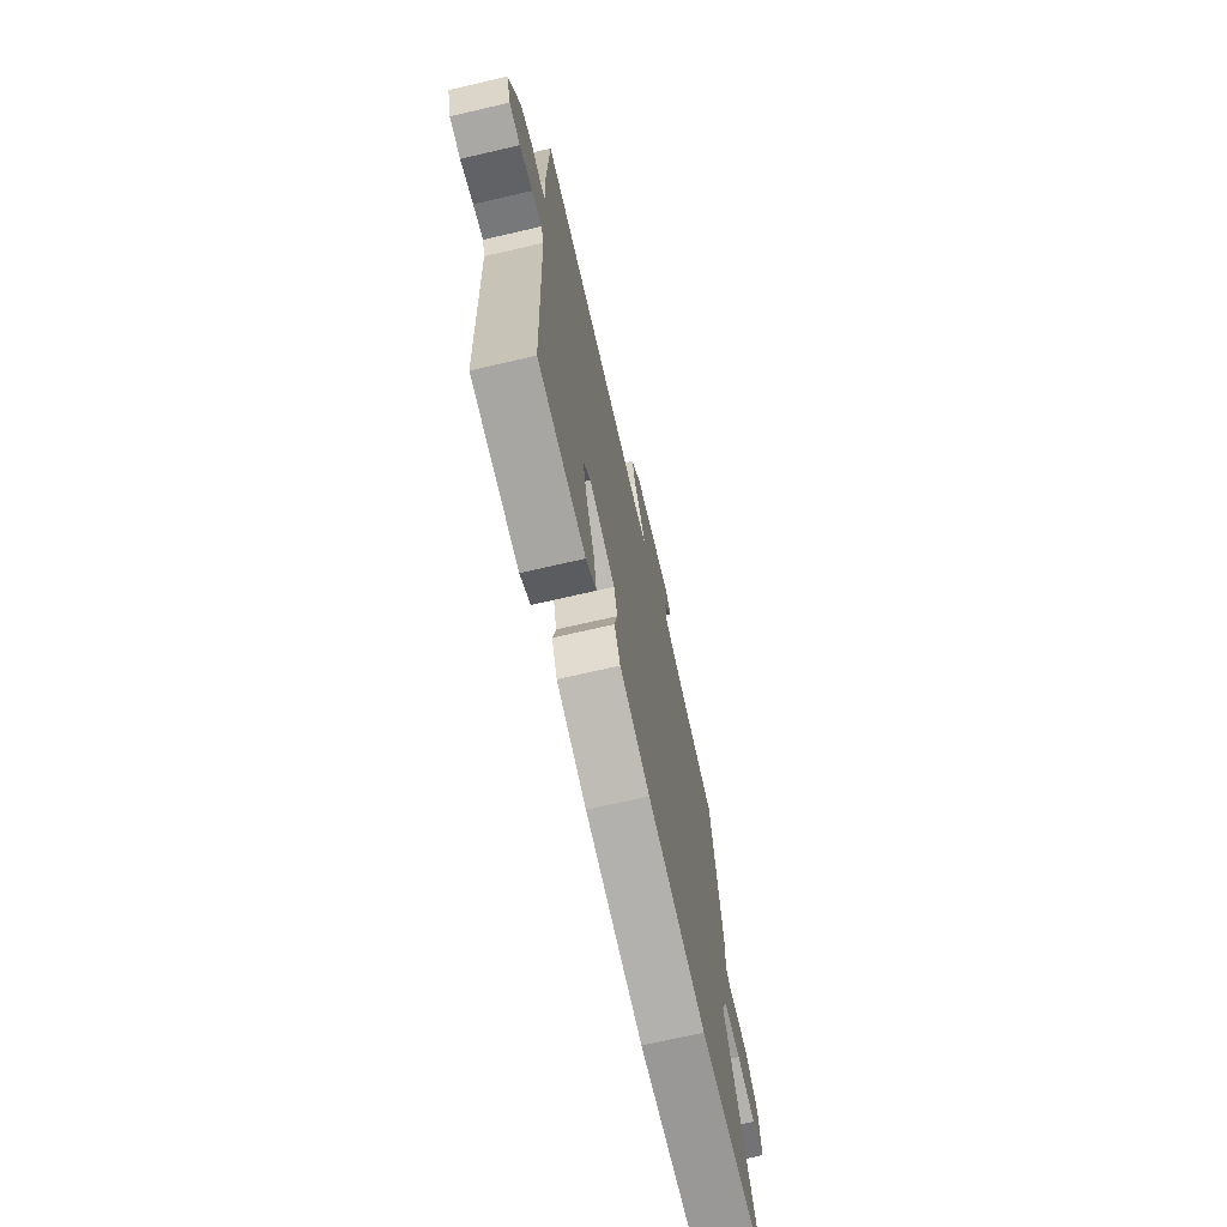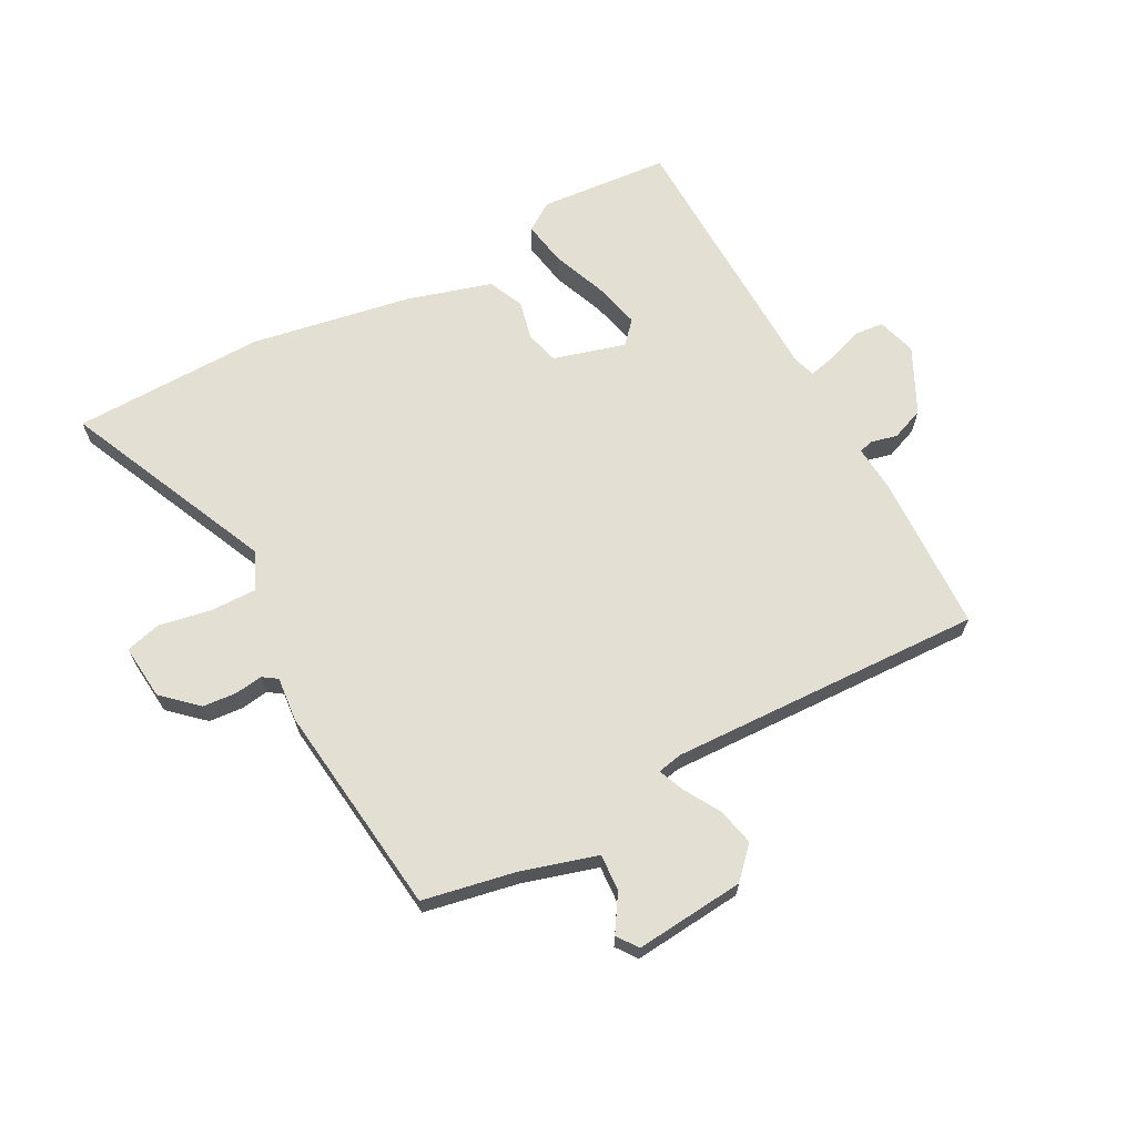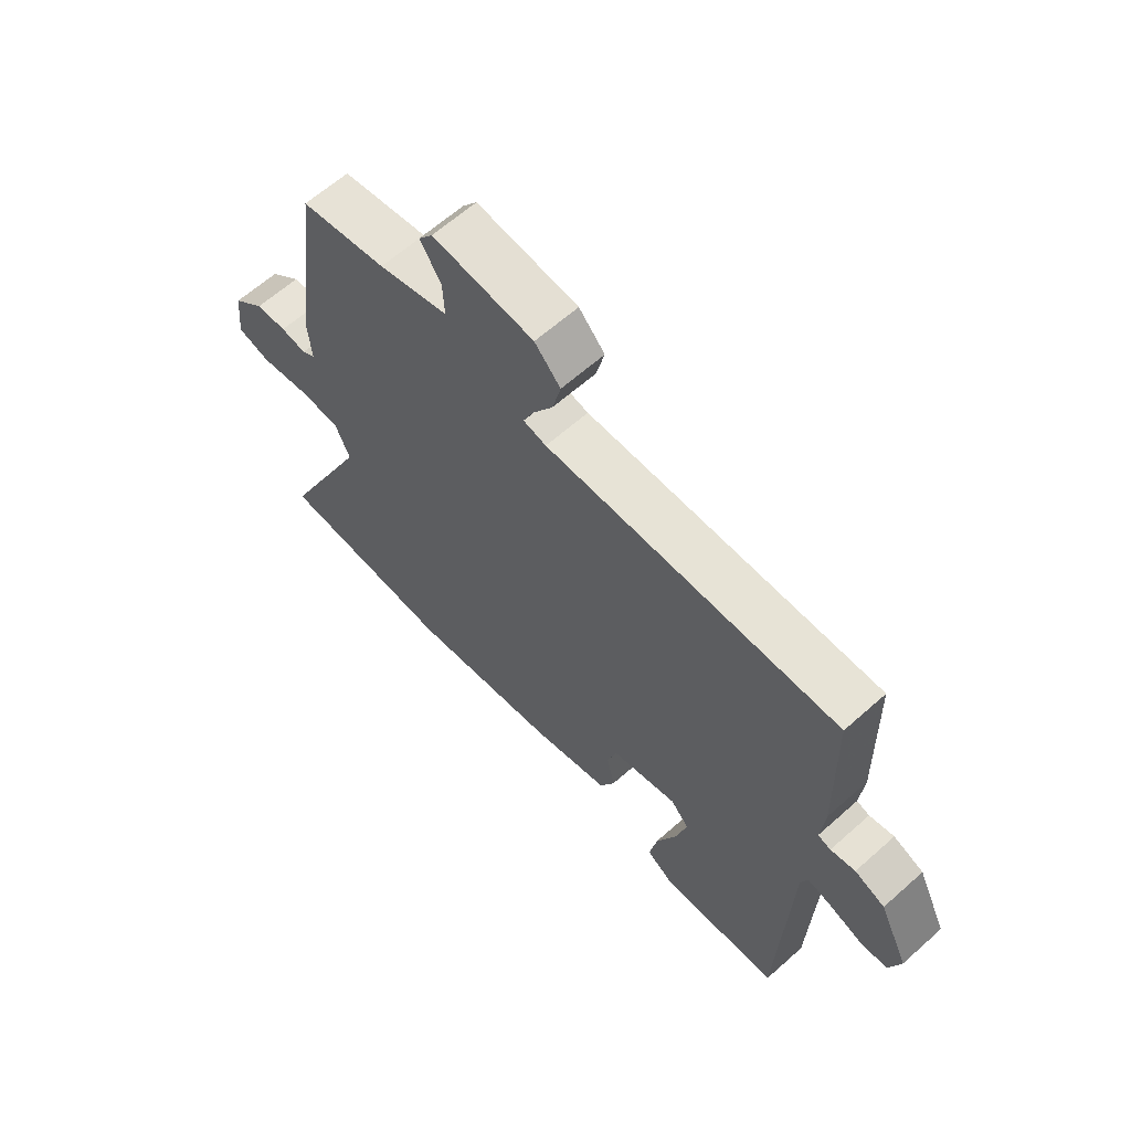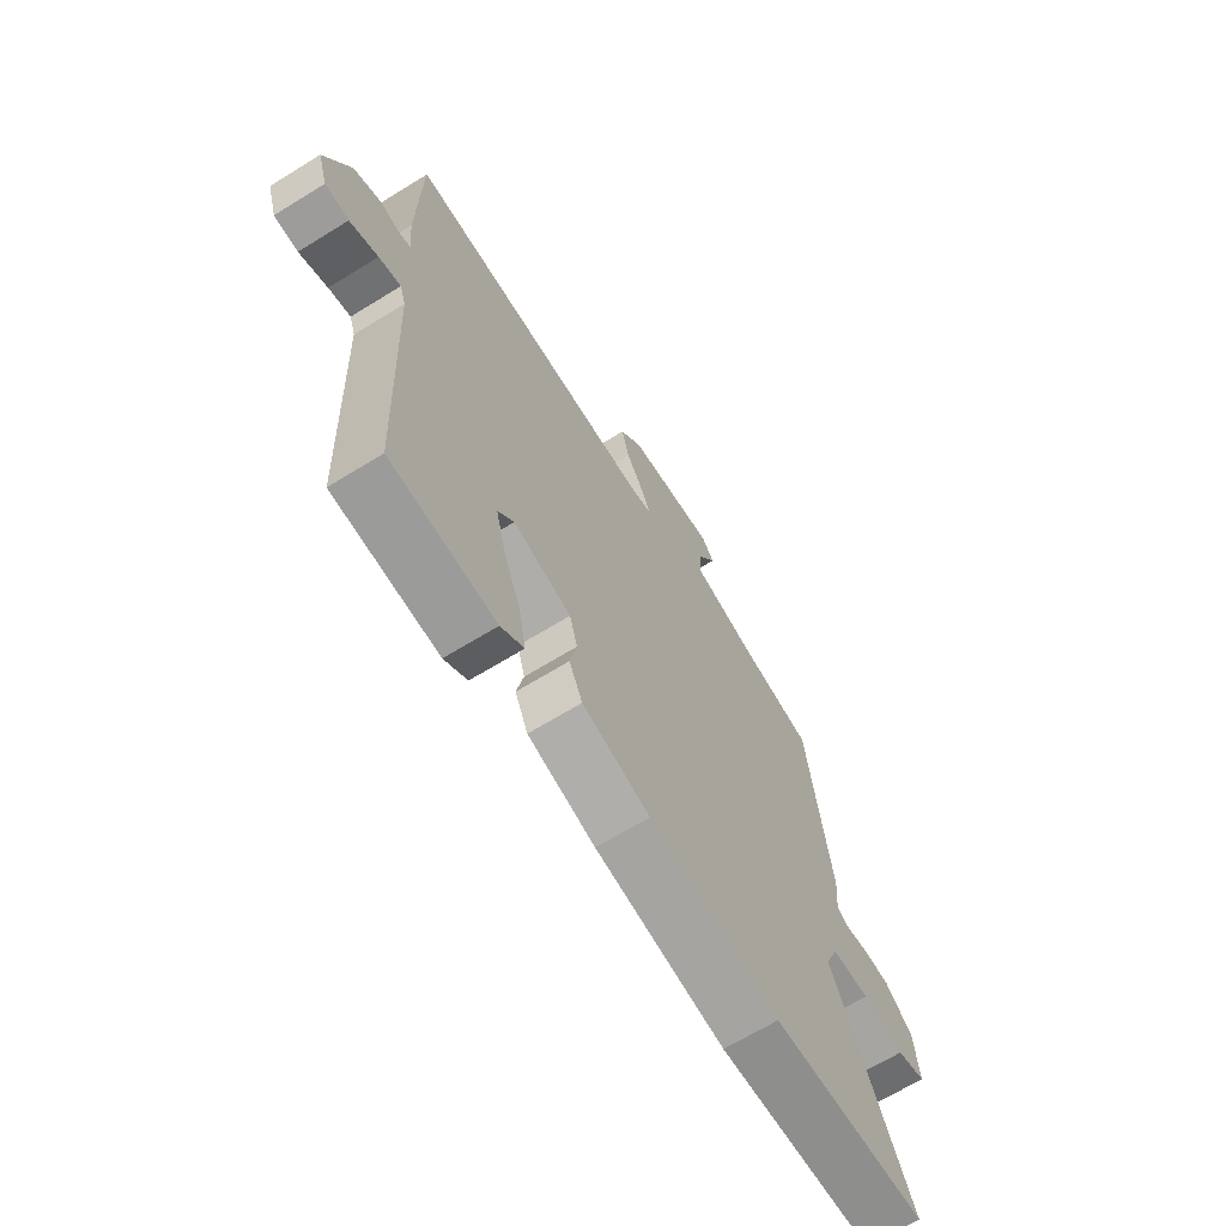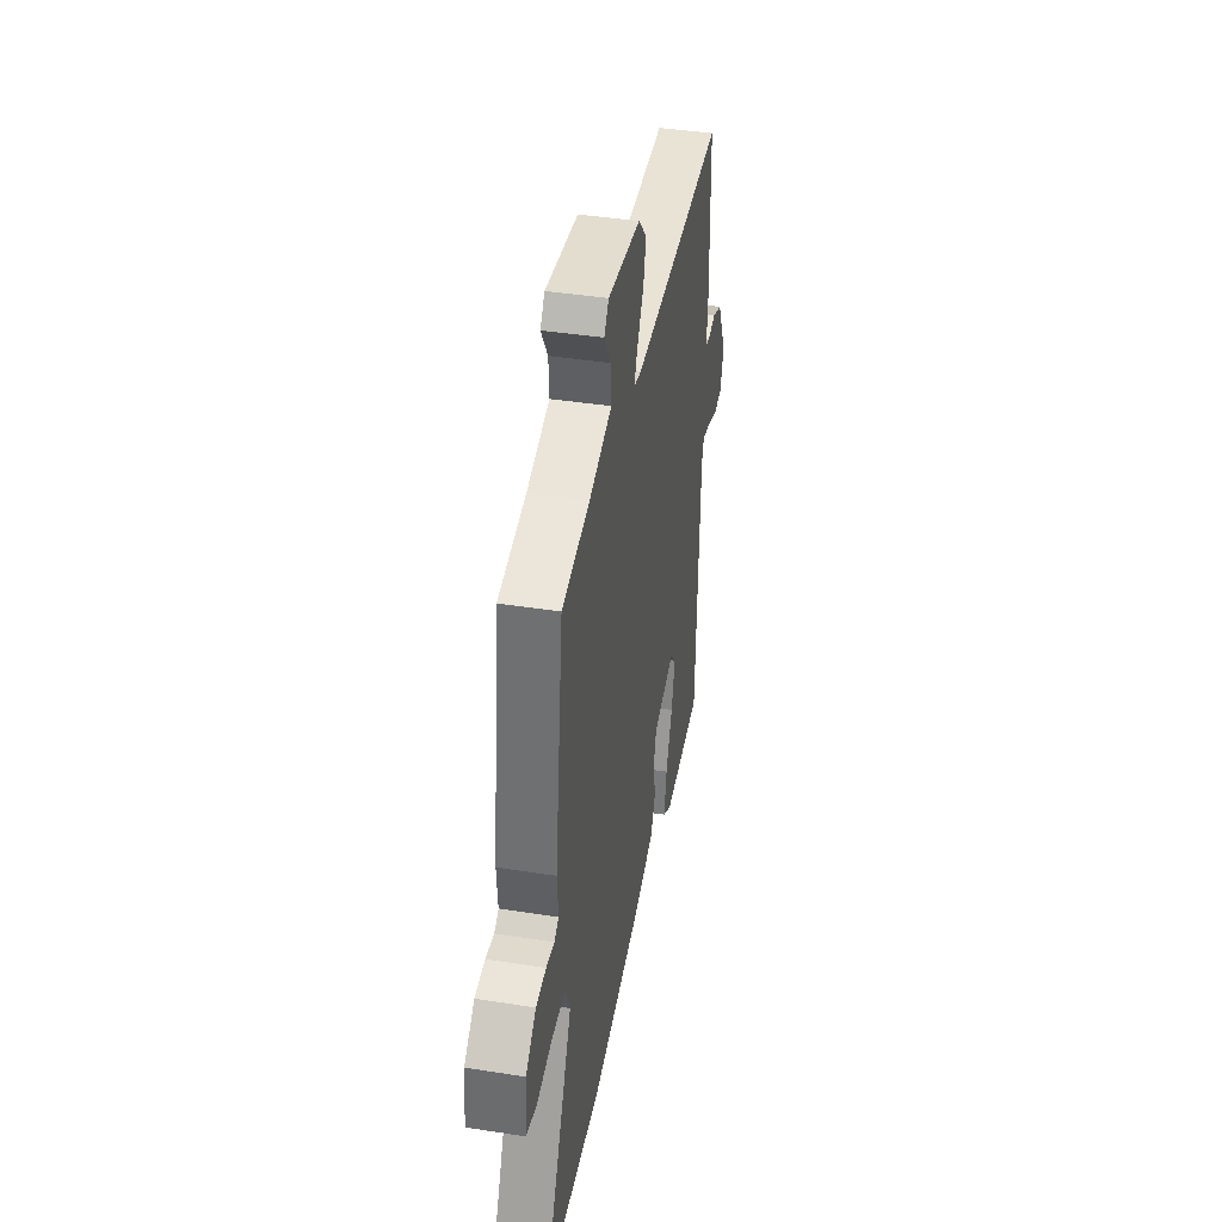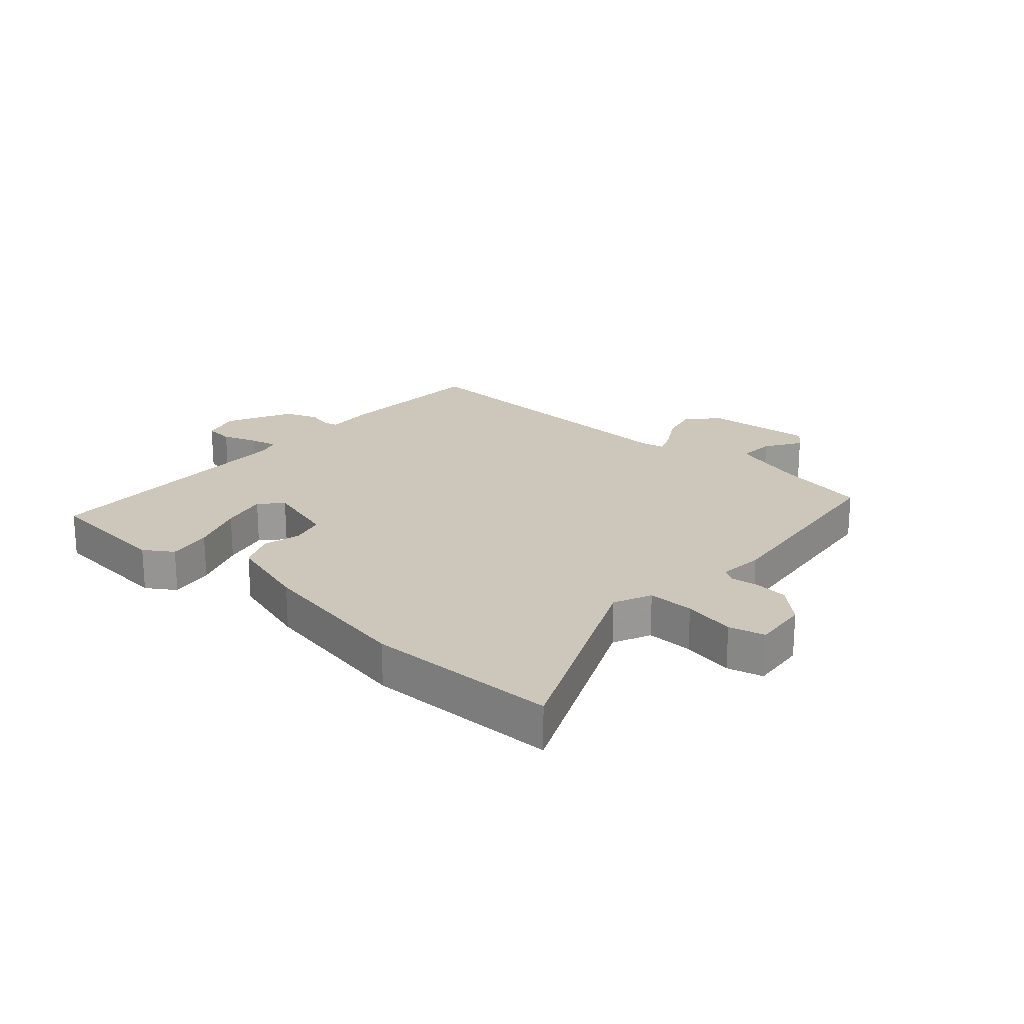
<metadata>
{"format":"obj","ext":"obj","renderer":"f3d","projection":"perspective","resolution":1024,"background":"white","views":[{"elev":-70.5,"azim":103.0,"up":"+Z"},{"elev":66.6,"azim":-27.3,"up":"+Y"},{"elev":63.1,"azim":48.0,"up":"+Z"},{"elev":-66.5,"azim":121.8,"up":"+Z"},{"elev":41.1,"azim":-79.2,"up":"+Z"},{"elev":21.3,"azim":-137.3,"up":"+Y"}]}
</metadata>
<code>
v 0.465 0.07 -0.507
v 0.25 0.07 -0.522
v 0.203 0.07 -0.49
v 0.217 0.07 -0.416
v 0.253 0.07 -0.327
v 0.273 0.07 -0.25
v 0.24 0.07 -0.213
v 0.121 0.07 -0.245
v 0.105 0.07 -0.3
v 0.119 0.07 -0.365
v 0.092 0.07 -0.423
v -0.047 0.07 -0.462
v -0.315 0.07 -0.506
v -0.633 0.07 -0.495
v -0.473 0.07 -0.151
v -0.5 0.07 -0.088
v -0.577 0.07 -0.088
v -0.663 0.07 -0.103
v -0.722 0.07 -0.087
v -0.712 0.07 0.005
v -0.655 0.07 0.056
v -0.599 0.07 0.06
v -0.553 0.07 0.053
v -0.529 0.07 0.069
v -0.535 0.07 0.143
v -0.488 0.07 0.495
v -0.334 0.07 0.523
v -0.209 0.07 0.558
v -0.212 0.07 0.619
v -0.249 0.07 0.679
v -0.224 0.07 0.713
v -0.043 0.07 0.694
v 0.003 0.07 0.644
v -0.012 0.07 0.582
v -0.048 0.07 0.523
v -0.066 0.07 0.481
v -0.025 0.07 0.472
v 0.495 0.07 0.483
v 0.501 0.07 0.221
v 0.494 0.07 0.144
v 0.517 0.07 0.137
v 0.561 0.07 0.147
v 0.615 0.07 0.125
v 0.667 0.07 0.016
v 0.647 0.07 -0.048
v 0.598 0.07 -0.052
v 0.54 0.07 -0.03
v 0.495 0.07 -0.019
v 0.483 0.07 -0.055
v 0.465 0 -0.507
v 0.25 0 -0.522
v 0.203 0 -0.49
v 0.217 0 -0.416
v 0.253 0 -0.327
v 0.273 0 -0.25
v 0.24 0 -0.213
v 0.121 0 -0.245
v 0.105 0 -0.3
v 0.119 0 -0.365
v 0.092 0 -0.423
v -0.047 0 -0.462
v -0.315 0 -0.506
v -0.633 0 -0.495
v -0.473 0 -0.151
v -0.5 0 -0.088
v -0.577 0 -0.088
v -0.663 0 -0.103
v -0.722 0 -0.087
v -0.712 0 0.005
v -0.655 0 0.056
v -0.599 0 0.06
v -0.553 0 0.053
v -0.529 0 0.069
v -0.535 0 0.143
v -0.488 0 0.495
v -0.334 0 0.523
v -0.209 0 0.558
v -0.212 0 0.619
v -0.249 0 0.679
v -0.224 0 0.713
v -0.043 0 0.694
v 0.003 0 0.644
v -0.012 0 0.582
v -0.048 0 0.523
v -0.066 0 0.481
v -0.025 0 0.472
v 0.495 0 0.483
v 0.501 0 0.221
v 0.494 0 0.144
v 0.517 0 0.137
v 0.561 0 0.147
v 0.615 0 0.125
v 0.667 0 0.016
v 0.647 0 -0.048
v 0.598 0 -0.052
v 0.54 0 -0.03
v 0.495 0 -0.019
v 0.483 0 -0.055
f 45 46 47
f 44 45 47
f 43 44 47
f 42 43 47
f 41 42 47
f 40 41 47 48
f 37 38 39 40
f 40 48 49
f 37 40 49
f 36 37 49
f 33 34 35
f 32 33 35
f 31 32 35
f 30 31 35
f 29 30 35
f 28 29 35 36
f 27 28 36 49
f 26 27 49
f 25 26 49
f 24 25 49
f 21 22 23
f 20 21 23
f 19 20 23
f 18 19 23
f 17 18 23
f 23 24 49
f 17 23 49
f 16 17 49
f 13 14 15
f 12 13 15
f 11 12 15
f 10 11 15
f 9 10 15
f 8 9 15 16
f 7 8 16 49
f 3 4 5
f 2 3 5
f 1 2 5
f 49 1 5
f 49 5 6
f 6 7 49
f 96 95 94
f 96 94 93
f 96 93 92
f 96 92 91
f 96 91 90
f 97 96 90 89
f 89 88 87 86
f 98 97 89
f 98 89 86
f 98 86 85
f 84 83 82
f 84 82 81
f 84 81 80
f 84 80 79
f 84 79 78
f 85 84 78 77
f 98 85 77 76
f 98 76 75
f 98 75 74
f 98 74 73
f 72 71 70
f 72 70 69
f 72 69 68
f 72 68 67
f 72 67 66
f 98 73 72
f 98 72 66
f 98 66 65
f 64 63 62
f 64 62 61
f 64 61 60
f 64 60 59
f 64 59 58
f 65 64 58 57
f 98 65 57 56
f 54 53 52
f 54 52 51
f 54 51 50
f 54 50 98
f 55 54 98
f 98 56 55
f 1 50 51 2
f 2 51 52 3
f 3 52 53 4
f 4 53 54 5
f 5 54 55 6
f 6 55 56 7
f 7 56 57 8
f 8 57 58 9
f 9 58 59 10
f 10 59 60 11
f 11 60 61 12
f 12 61 62 13
f 13 62 63 14
f 14 63 64 15
f 15 64 65 16
f 16 65 66 17
f 17 66 67 18
f 18 67 68 19
f 19 68 69 20
f 20 69 70 21
f 21 70 71 22
f 22 71 72 23
f 23 72 73 24
f 24 73 74 25
f 25 74 75 26
f 26 75 76 27
f 27 76 77 28
f 28 77 78 29
f 29 78 79 30
f 30 79 80 31
f 31 80 81 32
f 32 81 82 33
f 33 82 83 34
f 34 83 84 35
f 35 84 85 36
f 36 85 86 37
f 37 86 87 38
f 38 87 88 39
f 39 88 89 40
f 40 89 90 41
f 41 90 91 42
f 42 91 92 43
f 43 92 93 44
f 44 93 94 45
f 45 94 95 46
f 46 95 96 47
f 47 96 97 48
f 48 97 98 49
f 49 98 50 1

</code>
